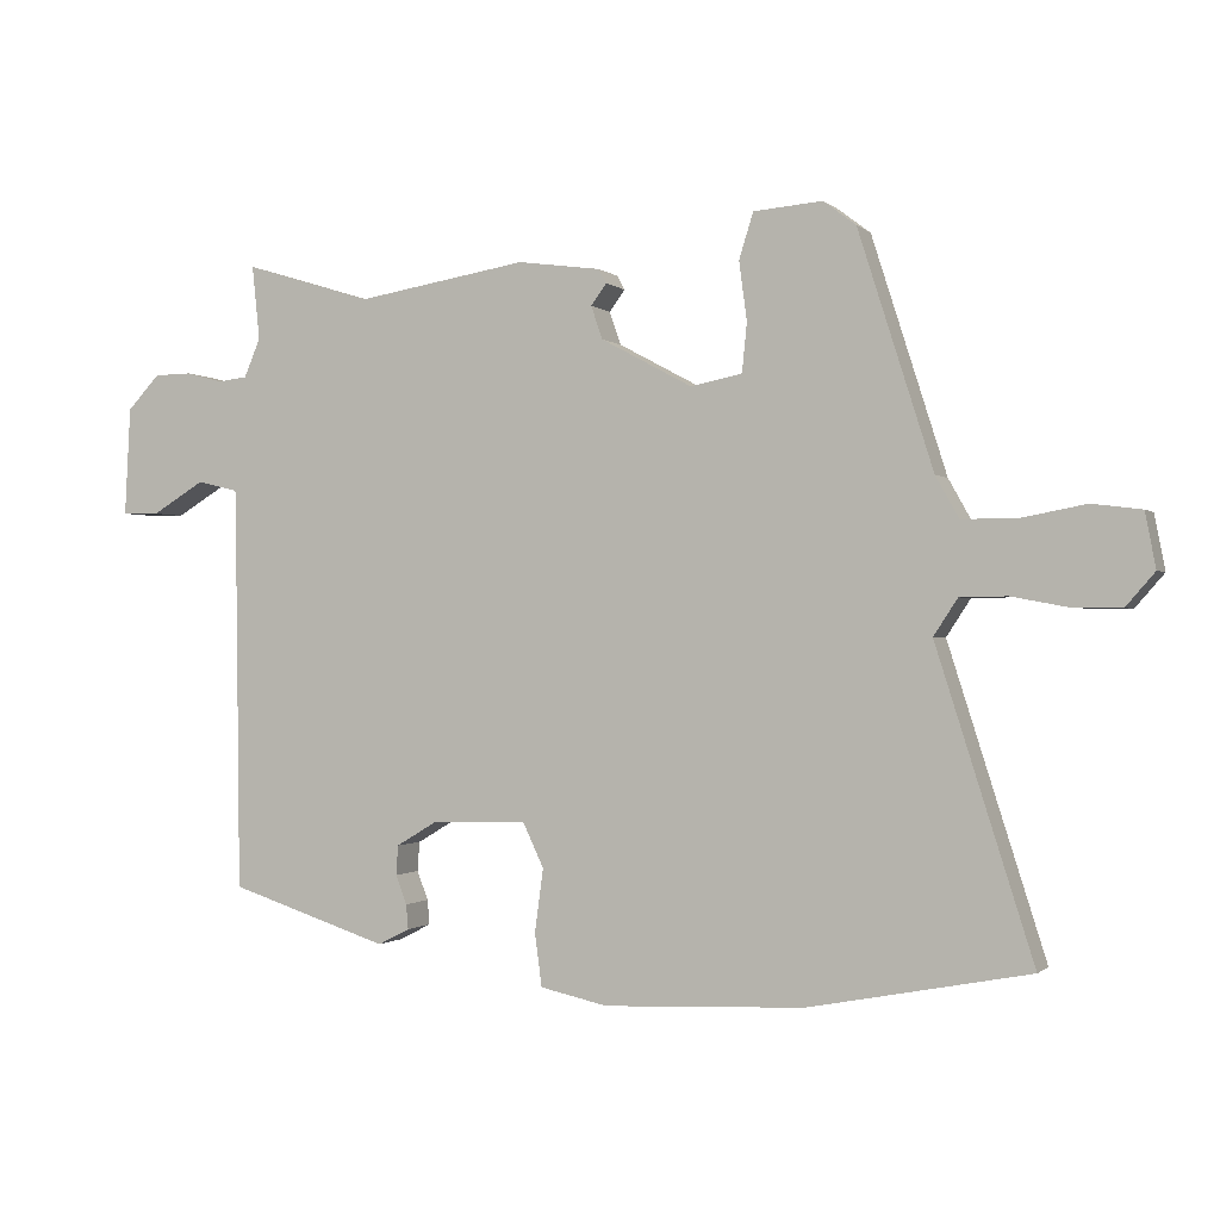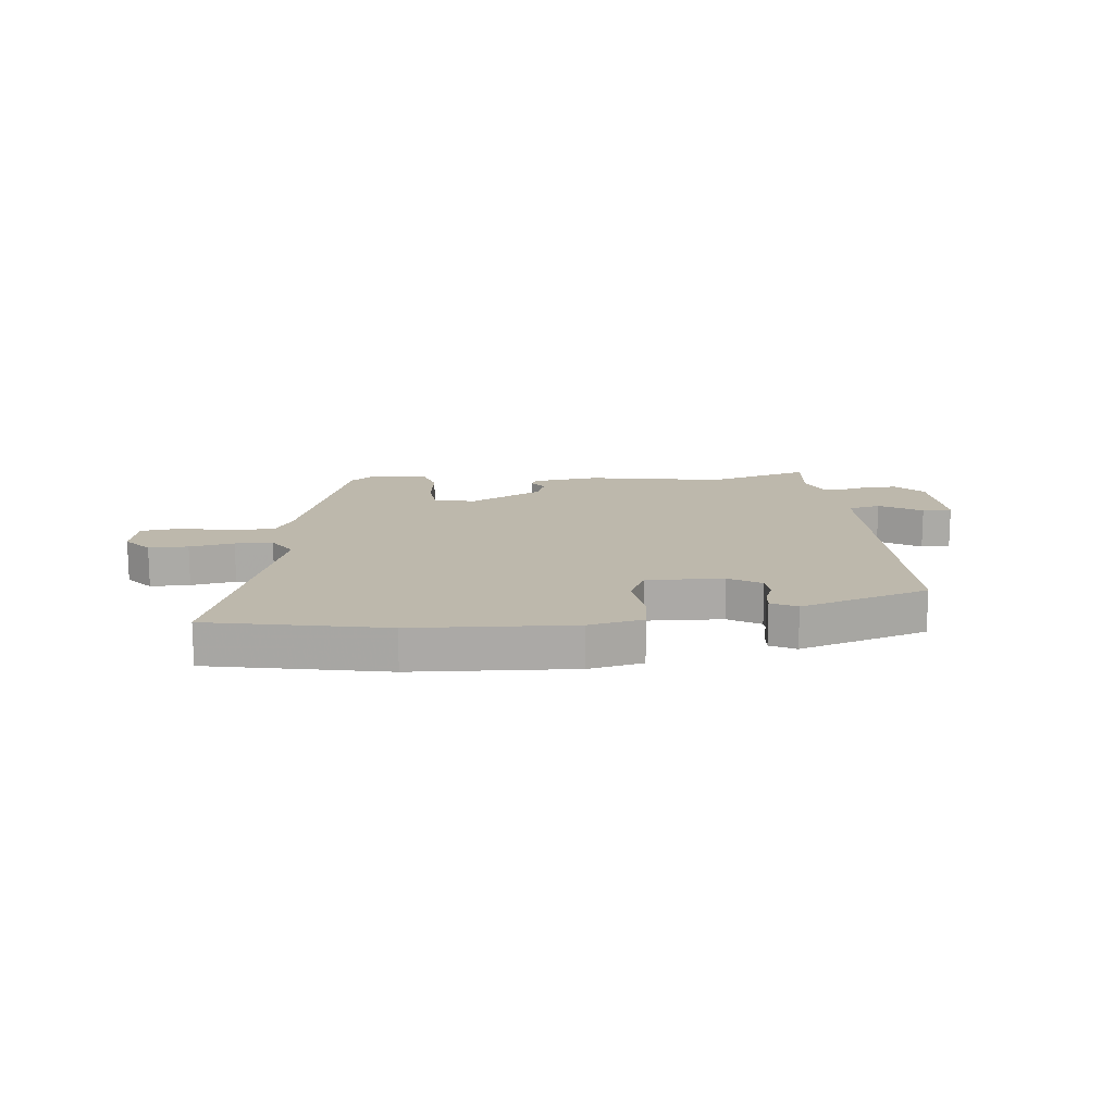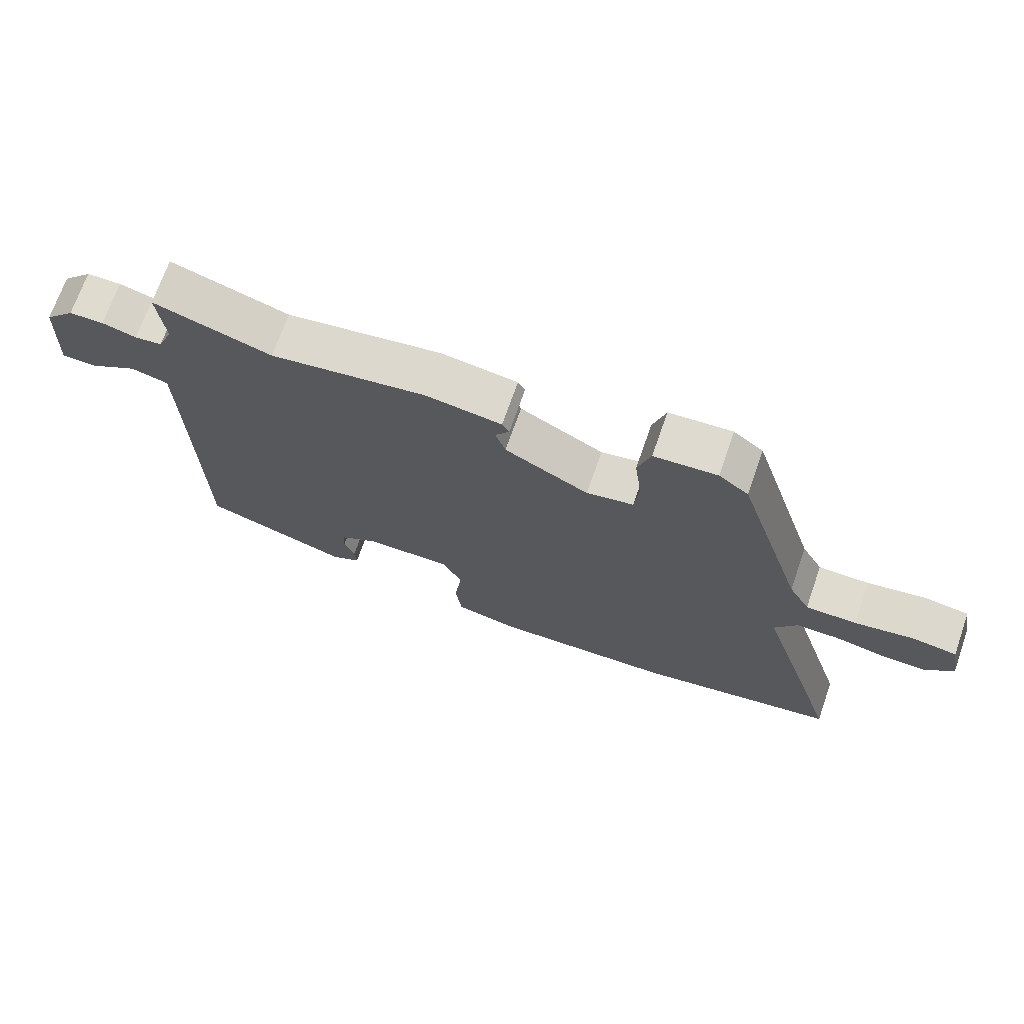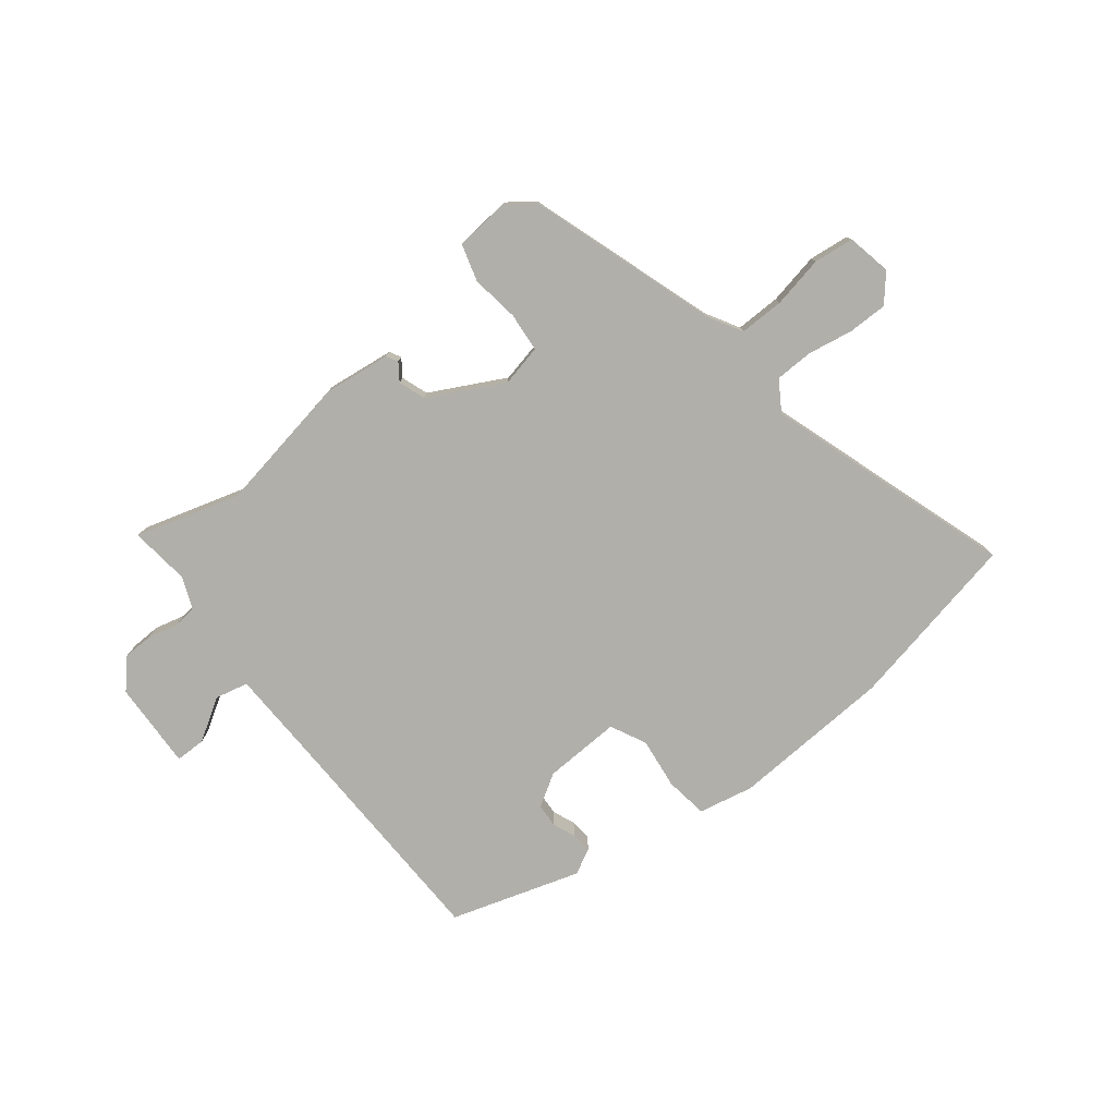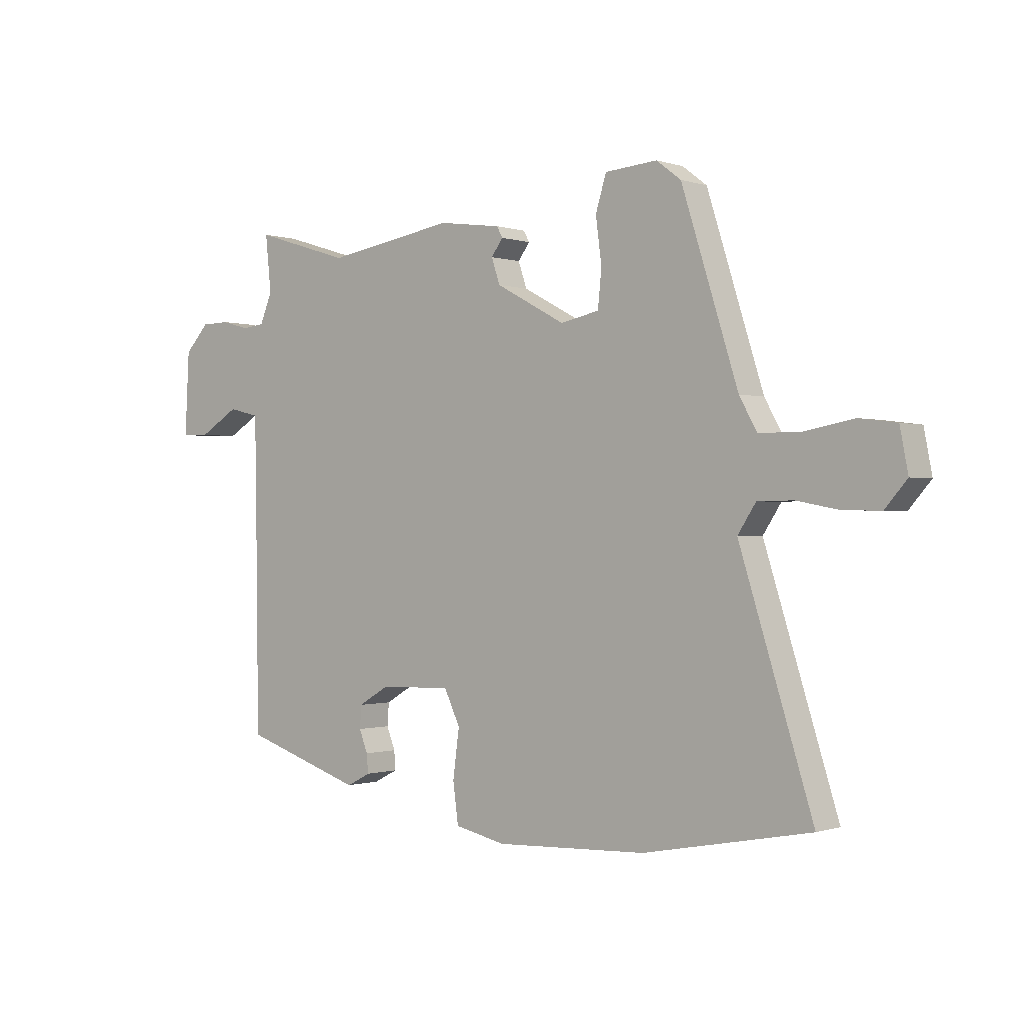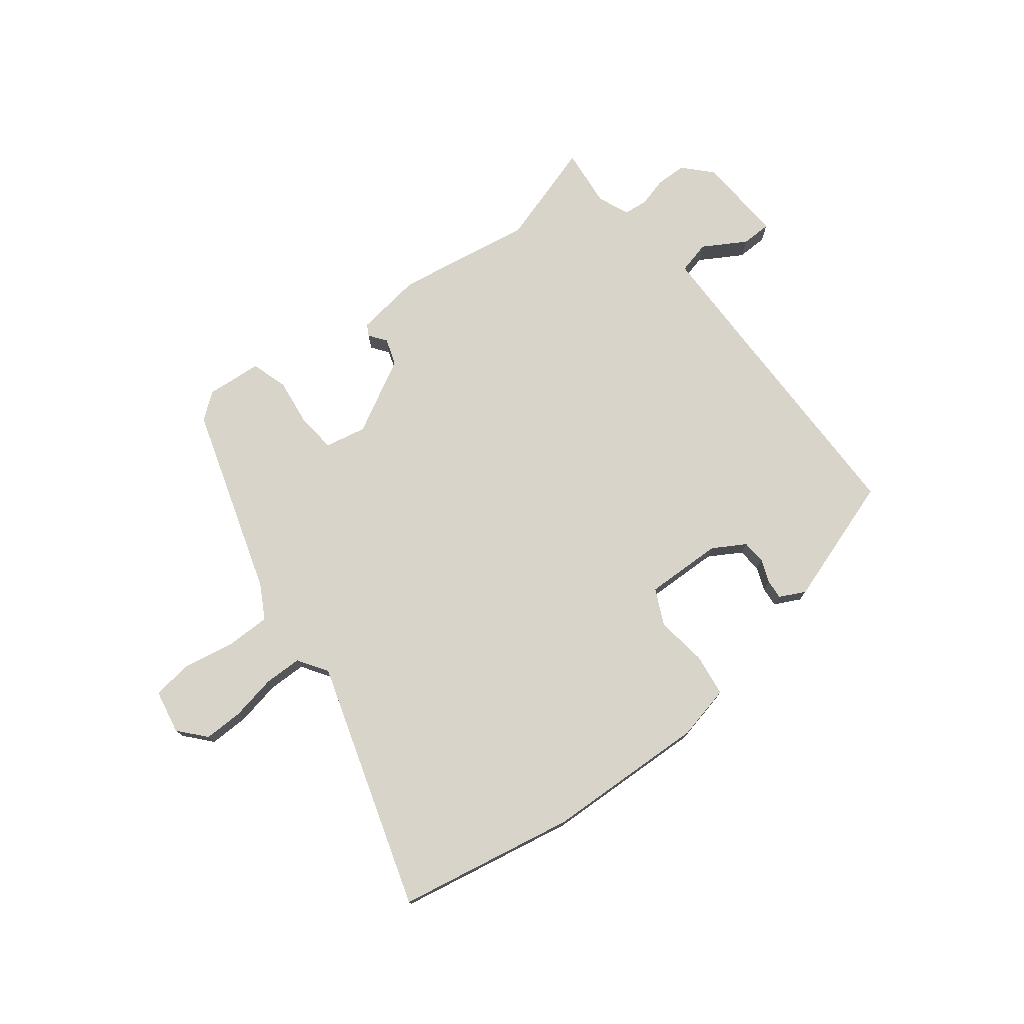
<metadata>
{"format":"obj","ext":"obj","renderer":"f3d","projection":"perspective","resolution":1024,"background":"white","views":[{"elev":-0.8,"azim":21.5,"up":"+Z"},{"elev":14.7,"azim":174.6,"up":"+Y"},{"elev":70.5,"azim":19.3,"up":"+Z"},{"elev":-78.0,"azim":38.9,"up":"+Y"},{"elev":-0.4,"azim":39.5,"up":"+Z"},{"elev":75.5,"azim":142.1,"up":"+Y"}]}
</metadata>
<code>
v -0.504 0.07 0.501
v -0.322 0.07 0.445
v -0.08 0.07 0.485
v 0.038 0.07 0.469
v 0.049 0.07 0.449
v 0.027 0.07 0.419
v 0.043 0.07 0.372
v 0.173 0.07 0.302
v 0.246 0.07 0.317
v 0.253 0.07 0.386
v 0.242 0.07 0.47
v 0.262 0.07 0.535
v 0.36 0.07 0.543
v 0.406 0.07 0.508
v 0.512 0.07 0.174
v 0.545 0.07 0.115
v 0.624 0.07 0.115
v 0.715 0.07 0.132
v 0.785 0.07 0.123
v 0.8 0.07 0.045
v 0.759 0.07 -0.002
v 0.689 0.07 -0.001
v 0.61 0.07 0.014
v 0.543 0.07 0.013
v 0.509 0.07 -0.039
v 0.646 0.07 -0.472
v 0.333 0.07 -0.532
v 0.049 0.07 -0.544
v -0.047 0.07 -0.523
v -0.057 0.07 -0.448
v -0.045 0.07 -0.358
v -0.075 0.07 -0.295
v -0.211 0.07 -0.299
v -0.268 0.07 -0.333
v -0.271 0.07 -0.375
v -0.255 0.07 -0.416
v -0.252 0.07 -0.451
v -0.297 0.07 -0.474
v -0.524 0.07 -0.4
v -0.529 0.07 -0.003
v -0.532 0.07 0.176
v -0.59 0.07 0.19
v -0.665 0.07 0.145
v -0.718 0.07 0.146
v -0.71 0.07 0.3
v -0.664 0.07 0.349
v -0.611 0.07 0.35
v -0.558 0.07 0.336
v -0.516 0.07 0.341
v -0.493 0.07 0.396
v -0.504 0 0.501
v -0.322 0 0.445
v -0.08 0 0.485
v 0.038 0 0.469
v 0.049 0 0.449
v 0.027 0 0.419
v 0.043 0 0.372
v 0.173 0 0.302
v 0.246 0 0.317
v 0.253 0 0.386
v 0.242 0 0.47
v 0.262 0 0.535
v 0.36 0 0.543
v 0.406 0 0.508
v 0.512 0 0.174
v 0.545 0 0.115
v 0.624 0 0.115
v 0.715 0 0.132
v 0.785 0 0.123
v 0.8 0 0.045
v 0.759 0 -0.002
v 0.689 0 -0.001
v 0.61 0 0.014
v 0.543 0 0.013
v 0.509 0 -0.039
v 0.646 0 -0.472
v 0.333 0 -0.532
v 0.049 0 -0.544
v -0.047 0 -0.523
v -0.057 0 -0.448
v -0.045 0 -0.358
v -0.075 0 -0.295
v -0.211 0 -0.299
v -0.268 0 -0.333
v -0.271 0 -0.375
v -0.255 0 -0.416
v -0.252 0 -0.451
v -0.297 0 -0.474
v -0.524 0 -0.4
v -0.529 0 -0.003
v -0.532 0 0.176
v -0.59 0 0.19
v -0.665 0 0.145
v -0.718 0 0.146
v -0.71 0 0.3
v -0.664 0 0.349
v -0.611 0 0.35
v -0.558 0 0.336
v -0.516 0 0.341
v -0.493 0 0.396
f 46 47 48
f 45 46 48
f 44 45 48
f 43 44 48
f 42 43 48
f 41 42 48 49
f 40 41 49 50
f 38 39 40
f 37 38 40
f 36 37 40
f 35 36 40
f 34 35 40 50
f 29 30 31
f 28 29 31
f 27 28 31
f 26 27 31
f 25 26 31
f 24 25 31 32
f 21 22 23
f 20 21 23
f 19 20 23
f 18 19 23
f 17 18 23
f 16 17 23 24
f 24 32 33
f 16 24 33
f 15 16 33
f 13 14 15
f 12 13 15
f 11 12 15
f 10 11 15
f 4 5 6
f 3 4 6
f 2 3 6
f 2 6 7
f 50 1 2
f 34 50 2
f 33 34 2
f 15 33 2
f 2 7 8
f 15 2 8
f 15 8 9
f 9 10 15
f 98 97 96
f 98 96 95
f 98 95 94
f 98 94 93
f 98 93 92
f 99 98 92 91
f 100 99 91 90
f 90 89 88
f 90 88 87
f 90 87 86
f 90 86 85
f 100 90 85 84
f 81 80 79
f 81 79 78
f 81 78 77
f 81 77 76
f 81 76 75
f 82 81 75 74
f 73 72 71
f 73 71 70
f 73 70 69
f 73 69 68
f 73 68 67
f 74 73 67 66
f 83 82 74
f 83 74 66
f 83 66 65
f 65 64 63
f 65 63 62
f 65 62 61
f 65 61 60
f 56 55 54
f 56 54 53
f 56 53 52
f 57 56 52
f 52 51 100
f 52 100 84
f 52 84 83
f 52 83 65
f 58 57 52
f 58 52 65
f 59 58 65
f 65 60 59
f 1 51 52 2
f 2 52 53 3
f 3 53 54 4
f 4 54 55 5
f 5 55 56 6
f 6 56 57 7
f 7 57 58 8
f 8 58 59 9
f 9 59 60 10
f 10 60 61 11
f 11 61 62 12
f 12 62 63 13
f 13 63 64 14
f 14 64 65 15
f 15 65 66 16
f 16 66 67 17
f 17 67 68 18
f 18 68 69 19
f 19 69 70 20
f 20 70 71 21
f 21 71 72 22
f 22 72 73 23
f 23 73 74 24
f 24 74 75 25
f 25 75 76 26
f 26 76 77 27
f 27 77 78 28
f 28 78 79 29
f 29 79 80 30
f 30 80 81 31
f 31 81 82 32
f 32 82 83 33
f 33 83 84 34
f 34 84 85 35
f 35 85 86 36
f 36 86 87 37
f 37 87 88 38
f 38 88 89 39
f 39 89 90 40
f 40 90 91 41
f 41 91 92 42
f 42 92 93 43
f 43 93 94 44
f 44 94 95 45
f 45 95 96 46
f 46 96 97 47
f 47 97 98 48
f 48 98 99 49
f 49 99 100 50
f 50 100 51 1

</code>
